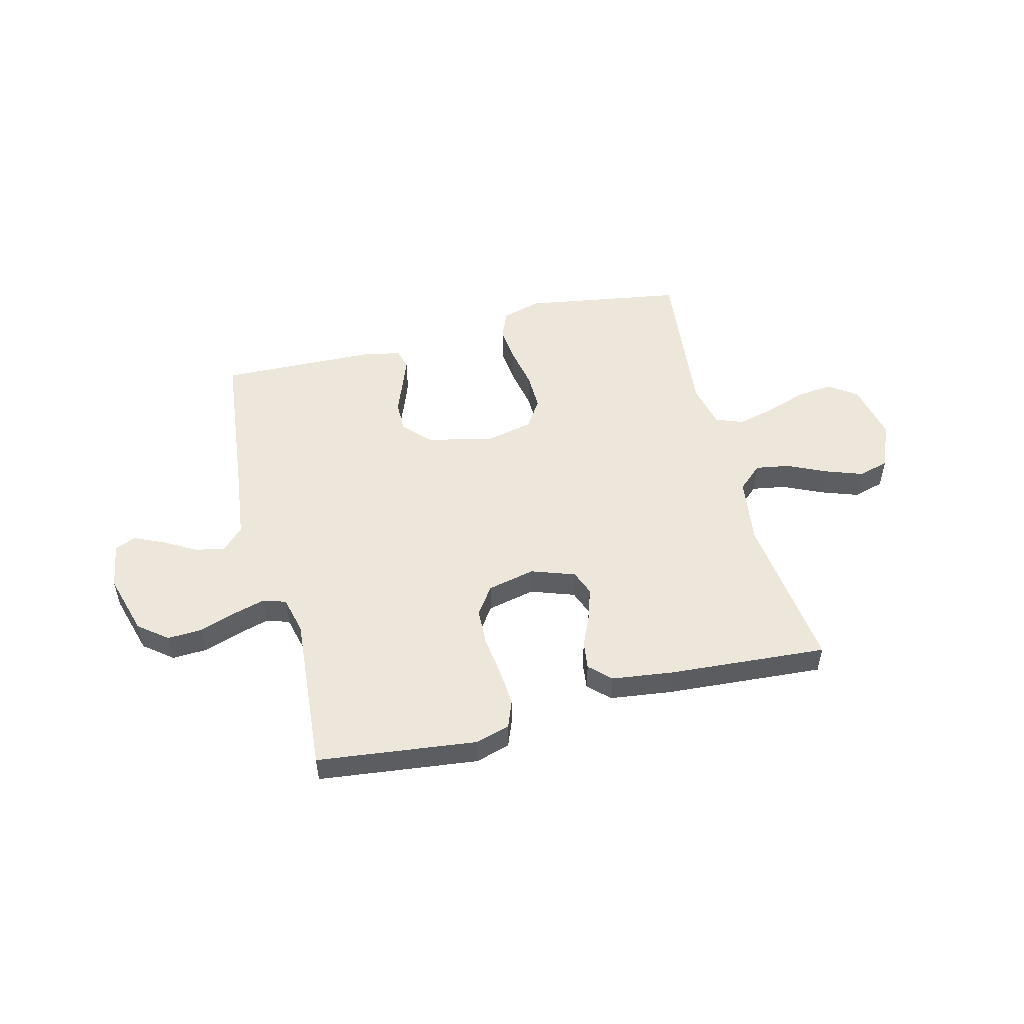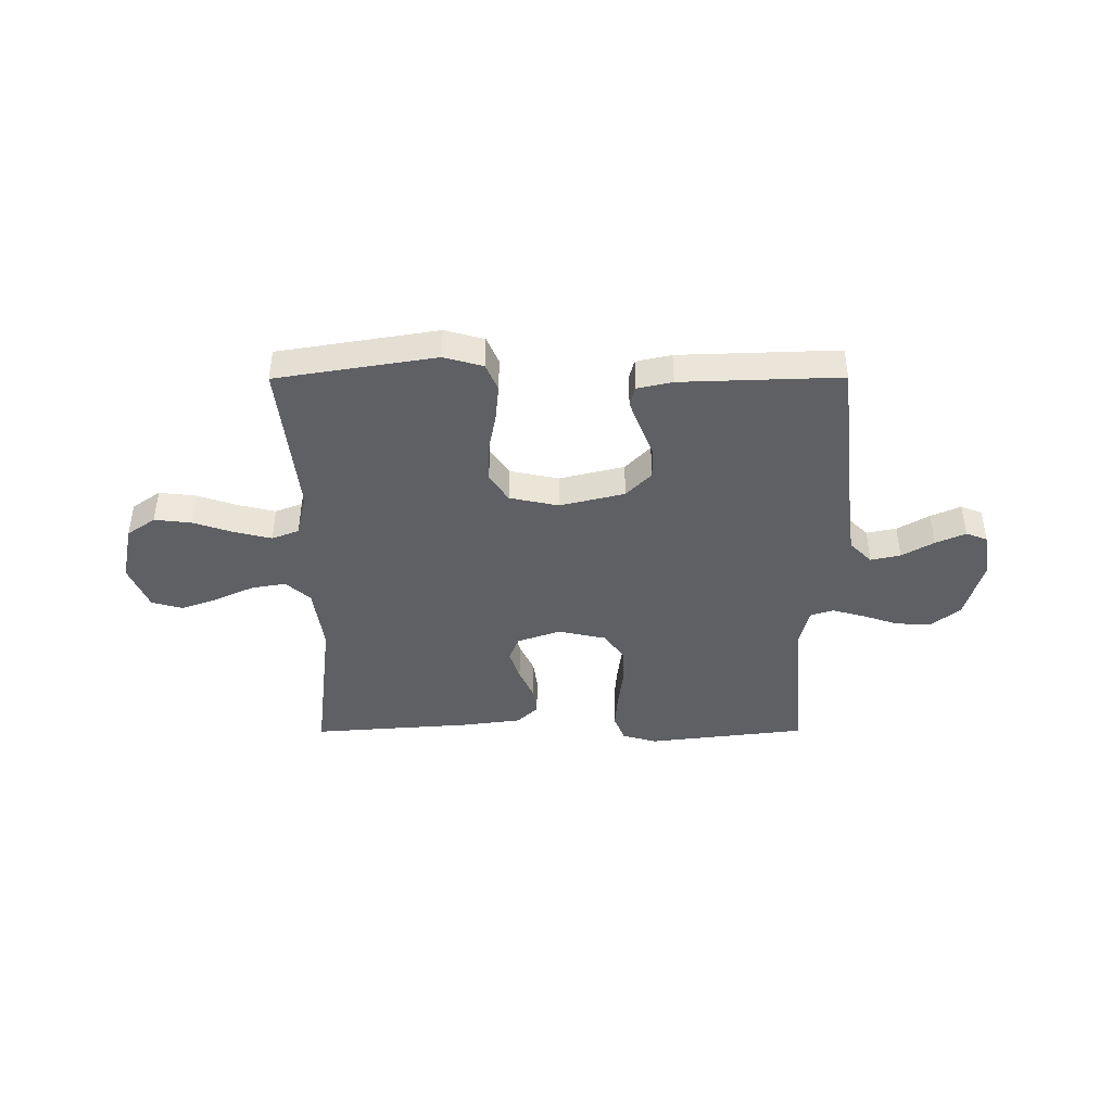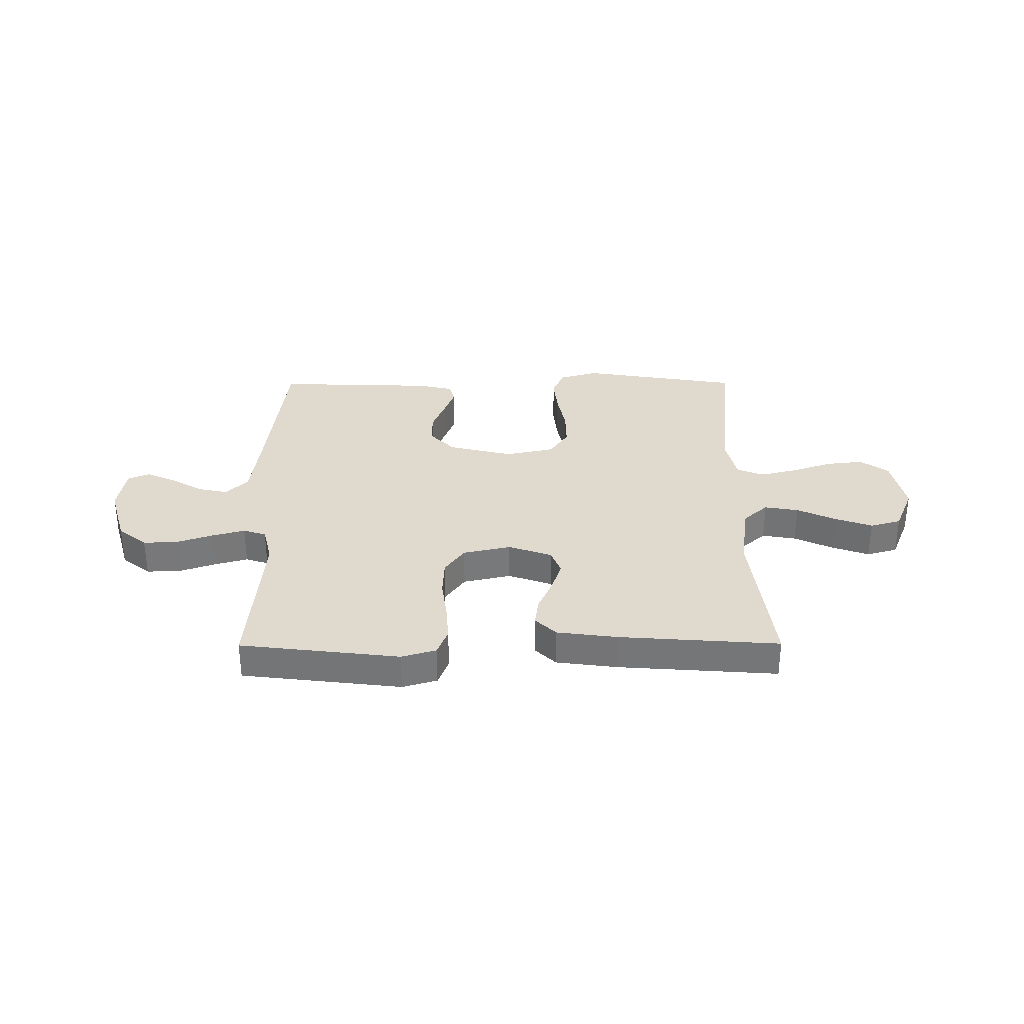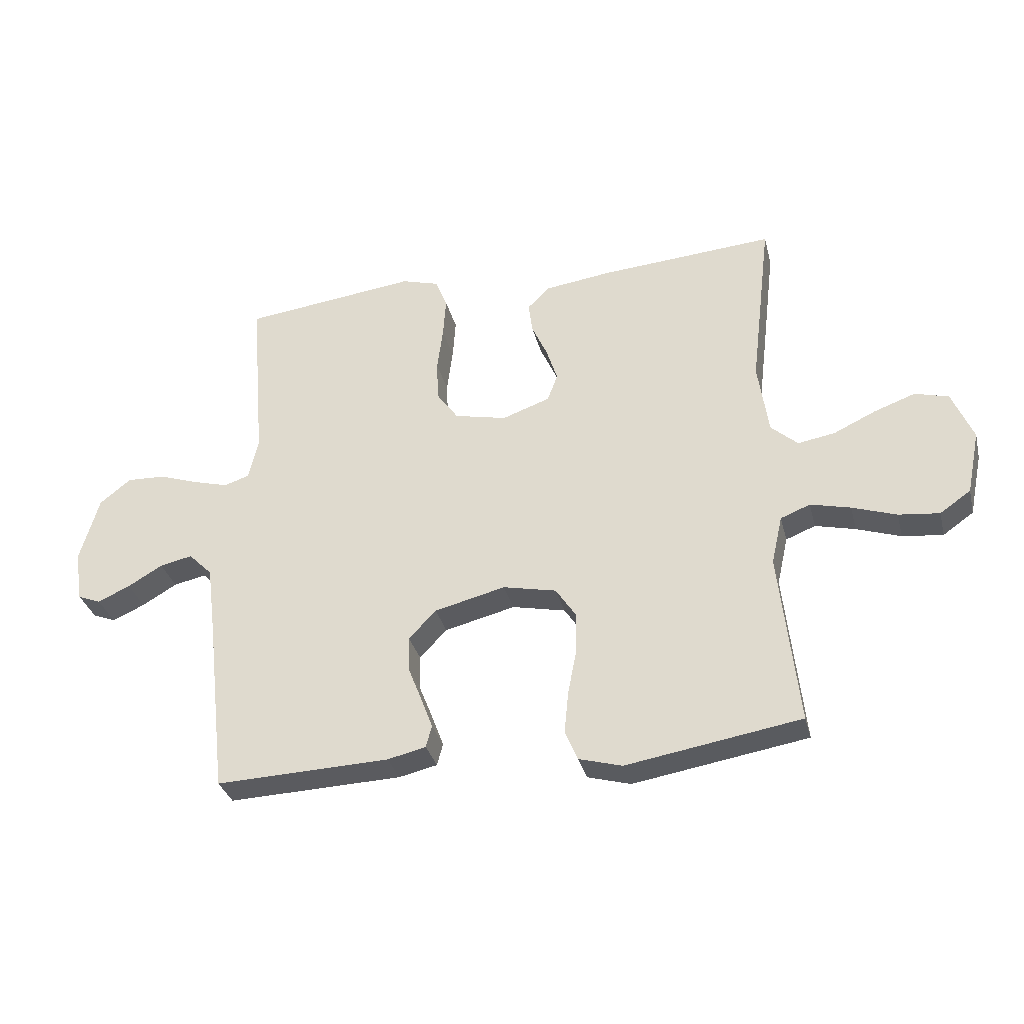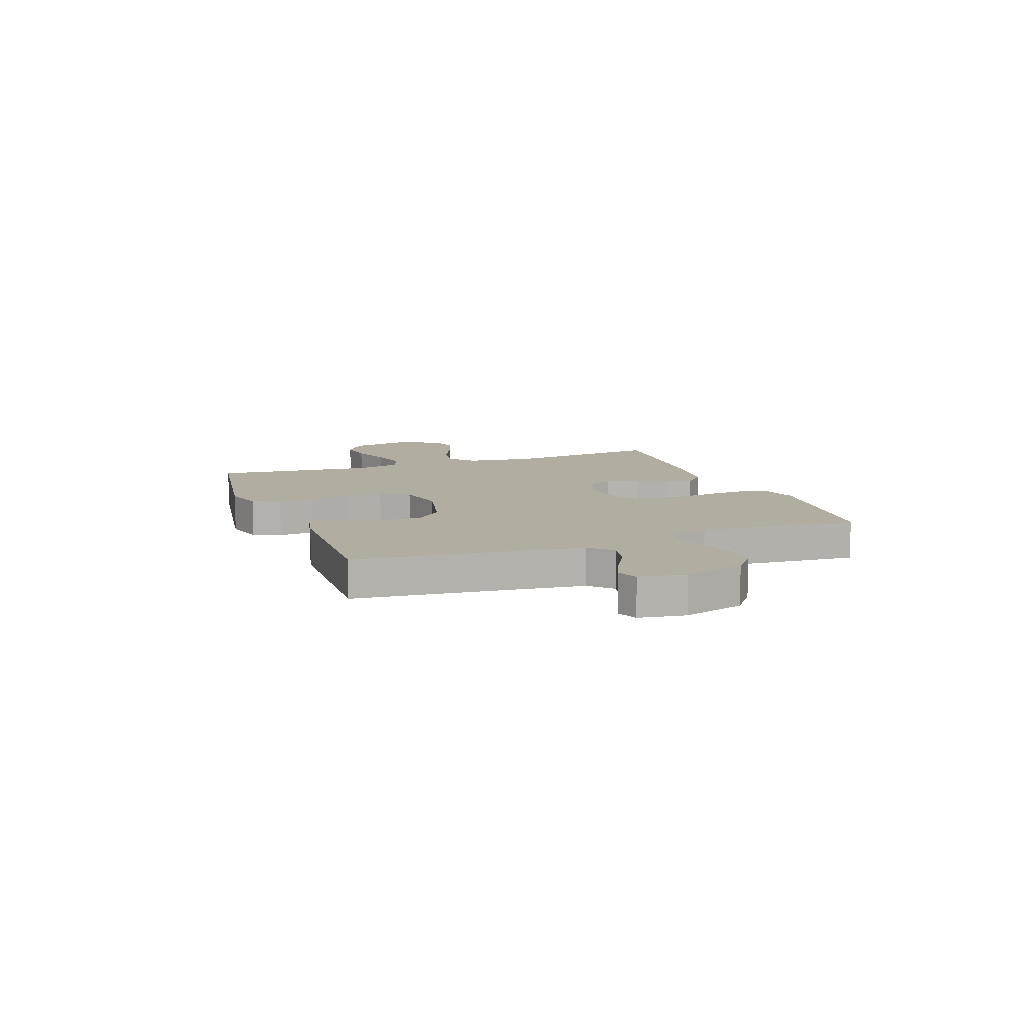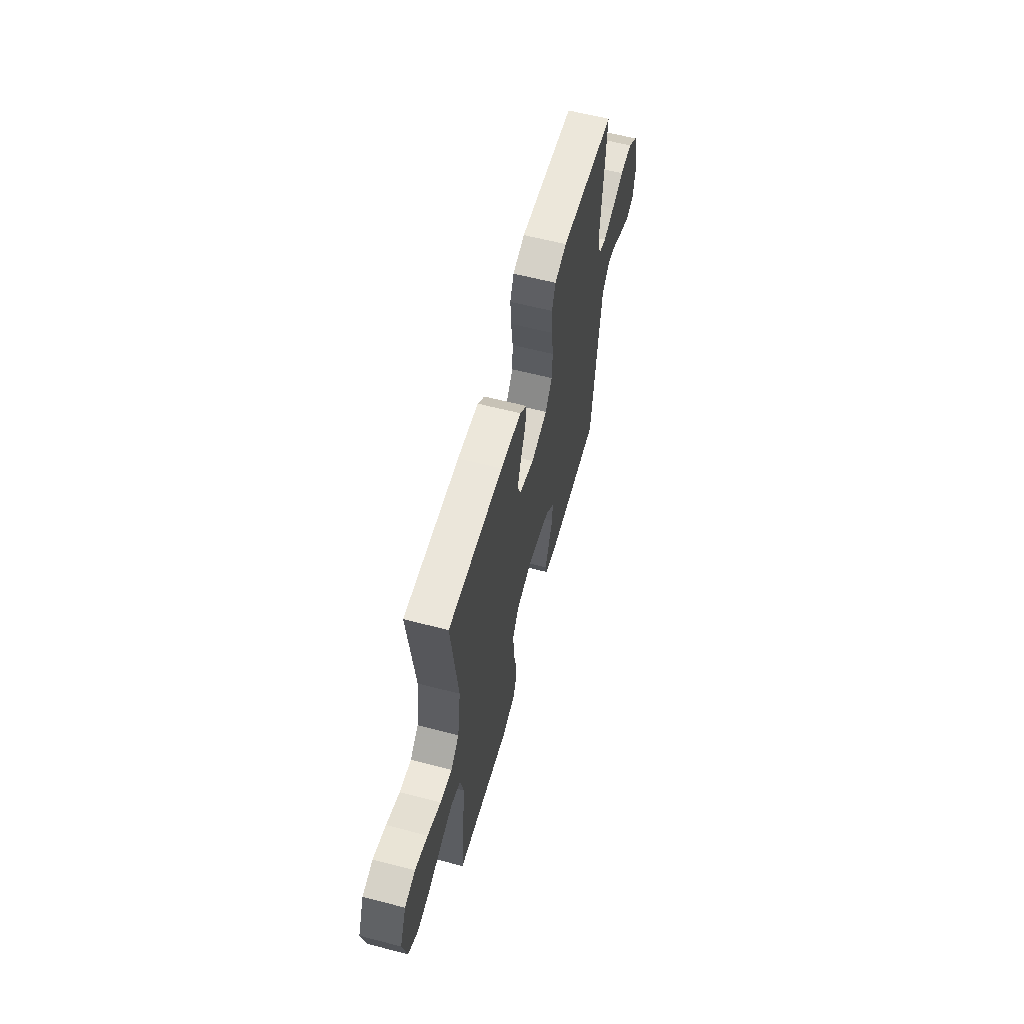
<metadata>
{"format":"obj","ext":"obj","renderer":"f3d","projection":"perspective","resolution":1024,"background":"white","views":[{"elev":51.8,"azim":-14.3,"up":"+Y"},{"elev":-42.4,"azim":-179.8,"up":"+Y"},{"elev":32.7,"azim":-0.3,"up":"+Y"},{"elev":-32.9,"azim":13.9,"up":"+Z"},{"elev":10.4,"azim":-110.5,"up":"+Y"},{"elev":60.5,"azim":104.9,"up":"+Z"}]}
</metadata>
<code>
v 0.5 0.07 0.5
v 0.464 0.07 0.2
v 0.482 0.07 0.074
v 0.528 0.07 0.033
v 0.592 0.07 0.044
v 0.665 0.07 0.078
v 0.735 0.07 0.103
v 0.793 0.07 0.087
v 0.829 0.07 0
v 0.806 0.07 -0.11
v 0.753 0.07 -0.147
v 0.683 0.07 -0.139
v 0.607 0.07 -0.113
v 0.538 0.07 -0.096
v 0.487 0.07 -0.116
v 0.468 0.07 -0.2
v 0.5 0.07 -0.5
v 0.2 0.07 -0.549
v 0.126 0.07 -0.528
v 0.104 0.07 -0.476
v 0.111 0.07 -0.405
v 0.126 0.07 -0.327
v 0.127 0.07 -0.256
v 0.092 0.07 -0.203
v 0 0.07 -0.183
v -0.122 0.07 -0.213
v -0.169 0.07 -0.262
v -0.168 0.07 -0.322
v -0.144 0.07 -0.383
v -0.124 0.07 -0.437
v -0.134 0.07 -0.475
v -0.2 0.07 -0.49
v -0.5 0.07 -0.5
v -0.534 0.07 -0.2
v -0.55 0.07 -0.073
v -0.591 0.07 -0.032
v -0.647 0.07 -0.044
v -0.707 0.07 -0.079
v -0.763 0.07 -0.104
v -0.803 0.07 -0.088
v -0.817 0.07 0
v -0.784 0.07 0.115
v -0.73 0.07 0.158
v -0.664 0.07 0.155
v -0.596 0.07 0.132
v -0.535 0.07 0.115
v -0.492 0.07 0.129
v -0.475 0.07 0.2
v -0.5 0.07 0.5
v -0.2 0.07 0.536
v -0.135 0.07 0.517
v -0.115 0.07 0.466
v -0.12 0.07 0.396
v -0.13 0.07 0.319
v -0.127 0.07 0.249
v -0.09 0.07 0.197
v 0 0.07 0.177
v 0.082 0.07 0.206
v 0.1 0.07 0.253
v 0.081 0.07 0.312
v 0.054 0.07 0.372
v 0.047 0.07 0.425
v 0.086 0.07 0.463
v 0.2 0.07 0.478
v 0.5 0 0.5
v 0.464 0 0.2
v 0.482 0 0.074
v 0.528 0 0.033
v 0.592 0 0.044
v 0.665 0 0.078
v 0.735 0 0.103
v 0.793 0 0.087
v 0.829 0 0
v 0.806 0 -0.11
v 0.753 0 -0.147
v 0.683 0 -0.139
v 0.607 0 -0.113
v 0.538 0 -0.096
v 0.487 0 -0.116
v 0.468 0 -0.2
v 0.5 0 -0.5
v 0.2 0 -0.549
v 0.126 0 -0.528
v 0.104 0 -0.476
v 0.111 0 -0.405
v 0.126 0 -0.327
v 0.127 0 -0.256
v 0.092 0 -0.203
v 0 0 -0.183
v -0.122 0 -0.213
v -0.169 0 -0.262
v -0.168 0 -0.322
v -0.144 0 -0.383
v -0.124 0 -0.437
v -0.134 0 -0.475
v -0.2 0 -0.49
v -0.5 0 -0.5
v -0.534 0 -0.2
v -0.55 0 -0.073
v -0.591 0 -0.032
v -0.647 0 -0.044
v -0.707 0 -0.079
v -0.763 0 -0.104
v -0.803 0 -0.088
v -0.817 0 0
v -0.784 0 0.115
v -0.73 0 0.158
v -0.664 0 0.155
v -0.596 0 0.132
v -0.535 0 0.115
v -0.492 0 0.129
v -0.475 0 0.2
v -0.5 0 0.5
v -0.2 0 0.536
v -0.135 0 0.517
v -0.115 0 0.466
v -0.12 0 0.396
v -0.13 0 0.319
v -0.127 0 0.249
v -0.09 0 0.197
v 0 0 0.177
v 0.082 0 0.206
v 0.1 0 0.253
v 0.081 0 0.312
v 0.054 0 0.372
v 0.047 0 0.425
v 0.086 0 0.463
v 0.2 0 0.478
f 63 64 1 2
f 60 61 62 63
f 59 60 63 2
f 58 59 2 3
f 57 58 3 4
f 56 57 4
f 51 52 53 54
f 49 50 51 54
f 48 49 54 55
f 47 48 55 56
f 42 43 44 45
f 42 45 46
f 41 42 46
f 37 38 39 40
f 37 40 41 46
f 31 32 33 34
f 31 34 35
f 28 29 30 31
f 28 31 35 36
f 19 20 21 22
f 19 22 23
f 16 17 18 19
f 15 16 19 23
f 14 15 23 24
f 10 11 12 13
f 10 13 14
f 9 10 14
f 5 6 7 8
f 5 8 9 14
f 46 47 56 4
f 36 37 46
f 27 28 36 46
f 26 27 46
f 25 26 46 4
f 14 24 25
f 4 5 14 25
f 66 65 128 127
f 127 126 125 124
f 66 127 124 123
f 67 66 123 122
f 68 67 122 121
f 68 121 120
f 118 117 116 115
f 118 115 114 113
f 119 118 113 112
f 120 119 112 111
f 109 108 107 106
f 110 109 106
f 110 106 105
f 104 103 102 101
f 110 105 104 101
f 98 97 96 95
f 99 98 95
f 95 94 93 92
f 100 99 95 92
f 86 85 84 83
f 87 86 83
f 83 82 81 80
f 87 83 80 79
f 88 87 79 78
f 77 76 75 74
f 78 77 74
f 78 74 73
f 72 71 70 69
f 78 73 72 69
f 68 120 111 110
f 110 101 100
f 110 100 92 91
f 110 91 90
f 68 110 90 89
f 89 88 78
f 89 78 69 68
f 1 65 66 2
f 2 66 67 3
f 3 67 68 4
f 4 68 69 5
f 5 69 70 6
f 6 70 71 7
f 7 71 72 8
f 8 72 73 9
f 9 73 74 10
f 10 74 75 11
f 11 75 76 12
f 12 76 77 13
f 13 77 78 14
f 14 78 79 15
f 15 79 80 16
f 16 80 81 17
f 17 81 82 18
f 18 82 83 19
f 19 83 84 20
f 20 84 85 21
f 21 85 86 22
f 22 86 87 23
f 23 87 88 24
f 24 88 89 25
f 25 89 90 26
f 26 90 91 27
f 27 91 92 28
f 28 92 93 29
f 29 93 94 30
f 30 94 95 31
f 31 95 96 32
f 32 96 97 33
f 33 97 98 34
f 34 98 99 35
f 35 99 100 36
f 36 100 101 37
f 37 101 102 38
f 38 102 103 39
f 39 103 104 40
f 40 104 105 41
f 41 105 106 42
f 42 106 107 43
f 43 107 108 44
f 44 108 109 45
f 45 109 110 46
f 46 110 111 47
f 47 111 112 48
f 48 112 113 49
f 49 113 114 50
f 50 114 115 51
f 51 115 116 52
f 52 116 117 53
f 53 117 118 54
f 54 118 119 55
f 55 119 120 56
f 56 120 121 57
f 57 121 122 58
f 58 122 123 59
f 59 123 124 60
f 60 124 125 61
f 61 125 126 62
f 62 126 127 63
f 63 127 128 64
f 64 128 65 1

</code>
